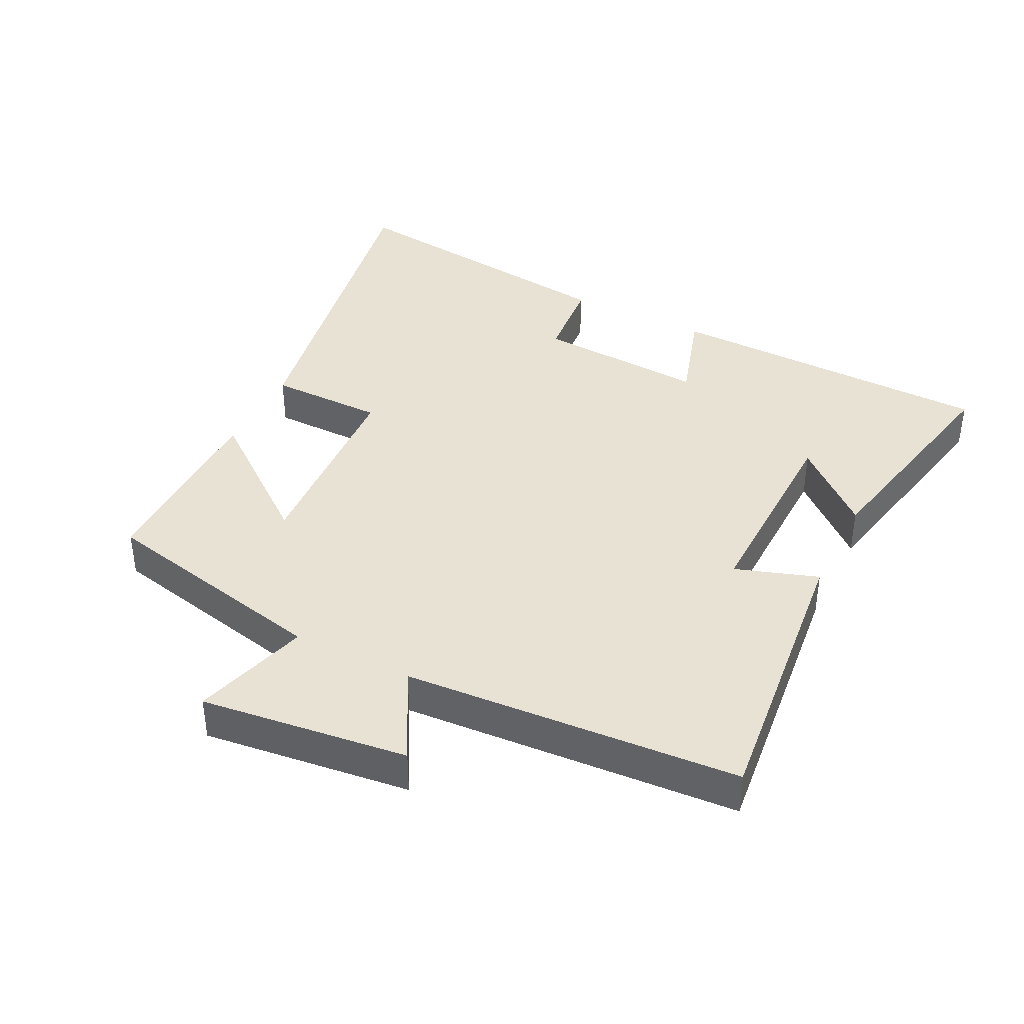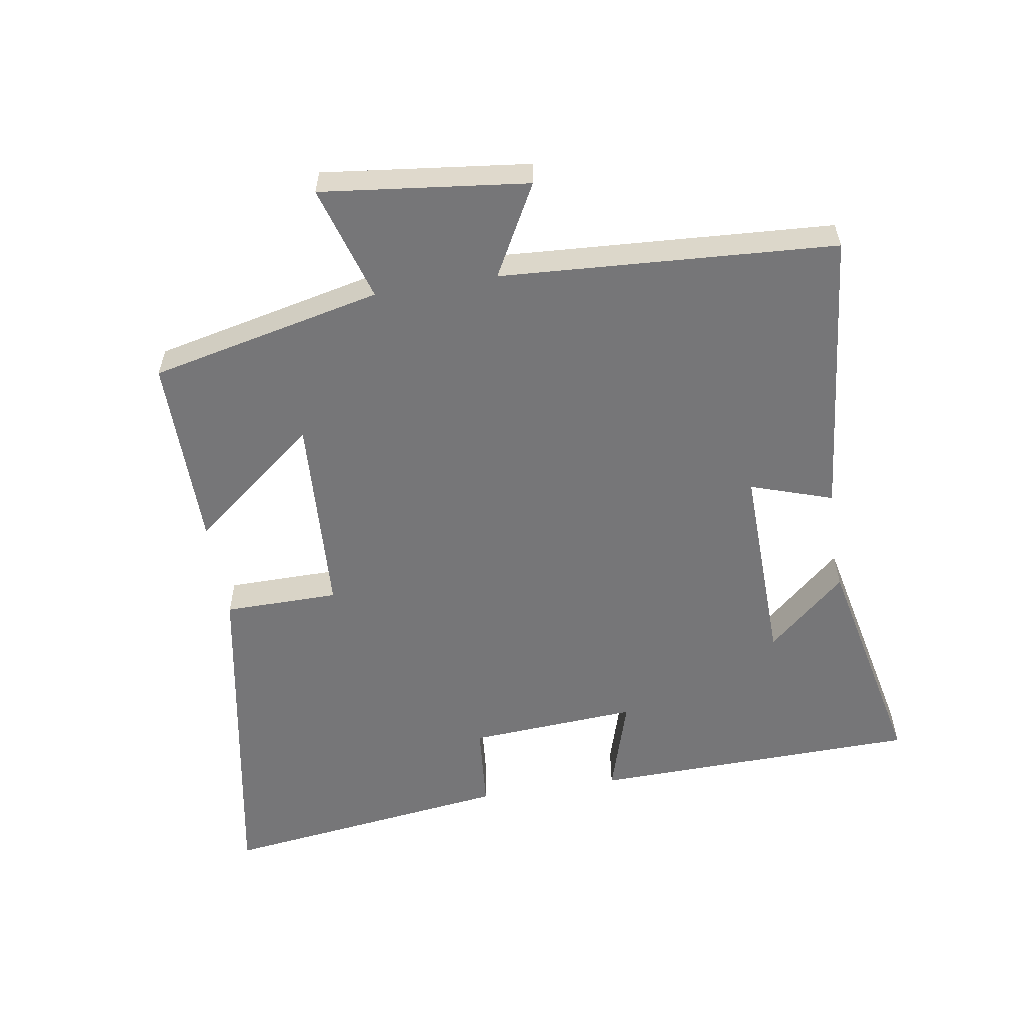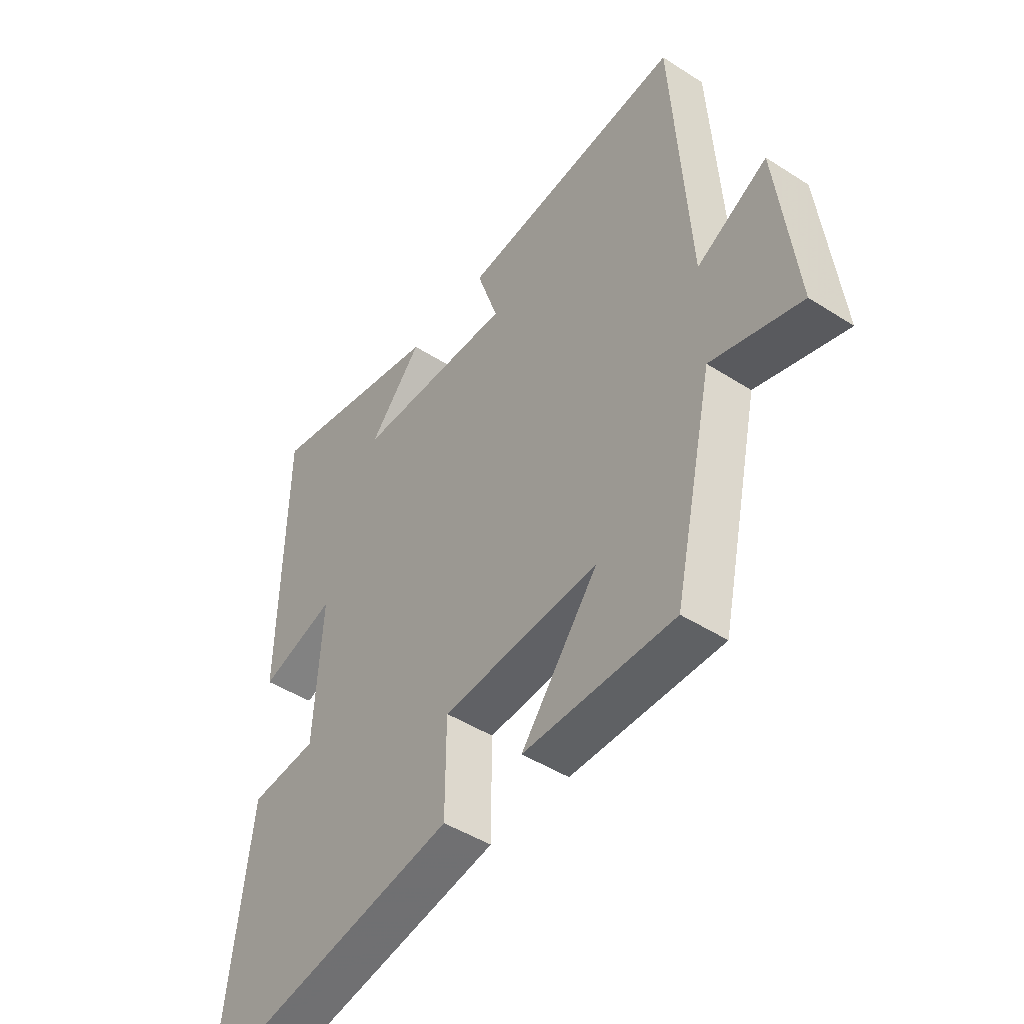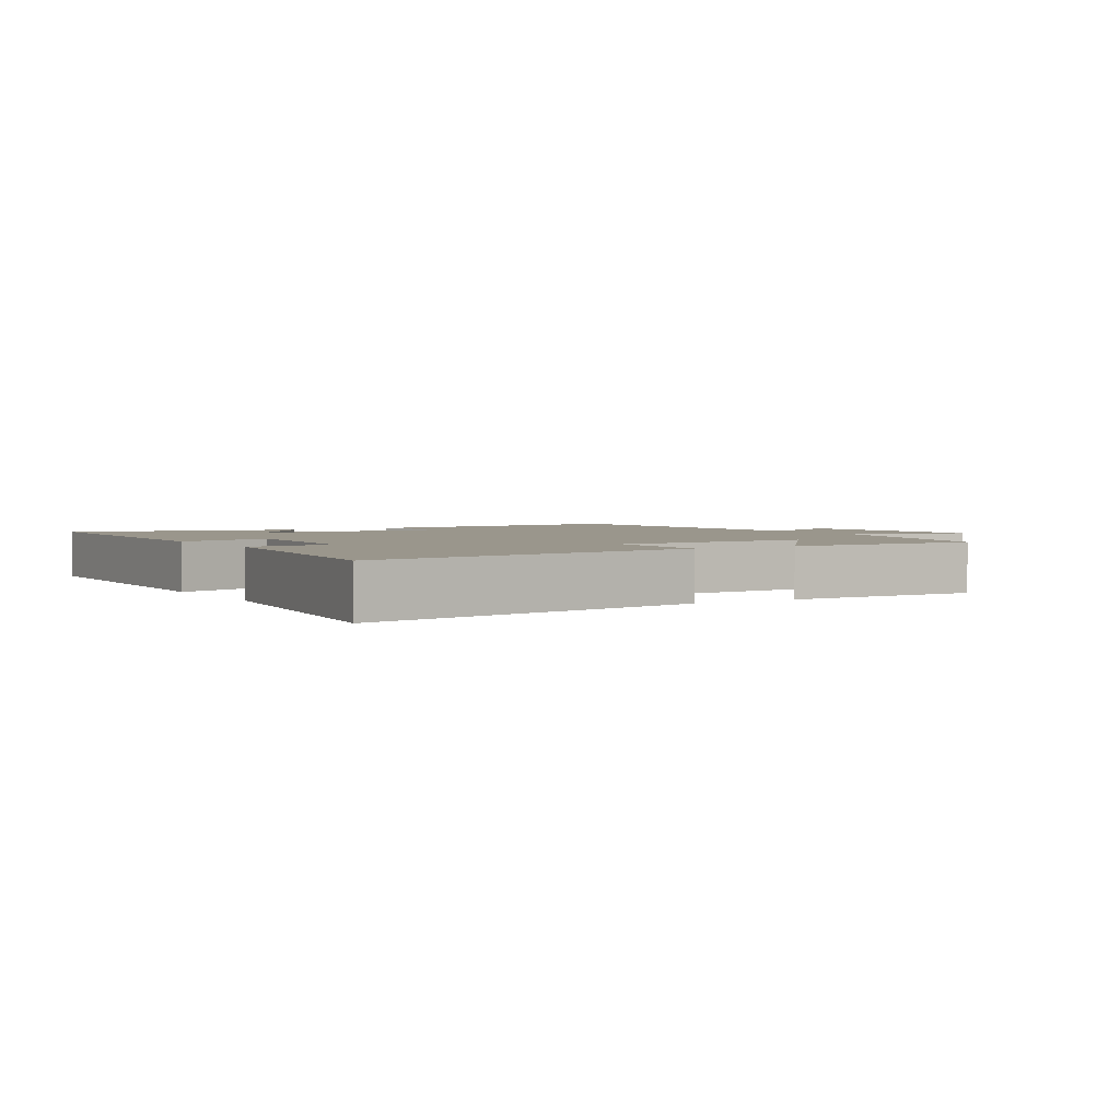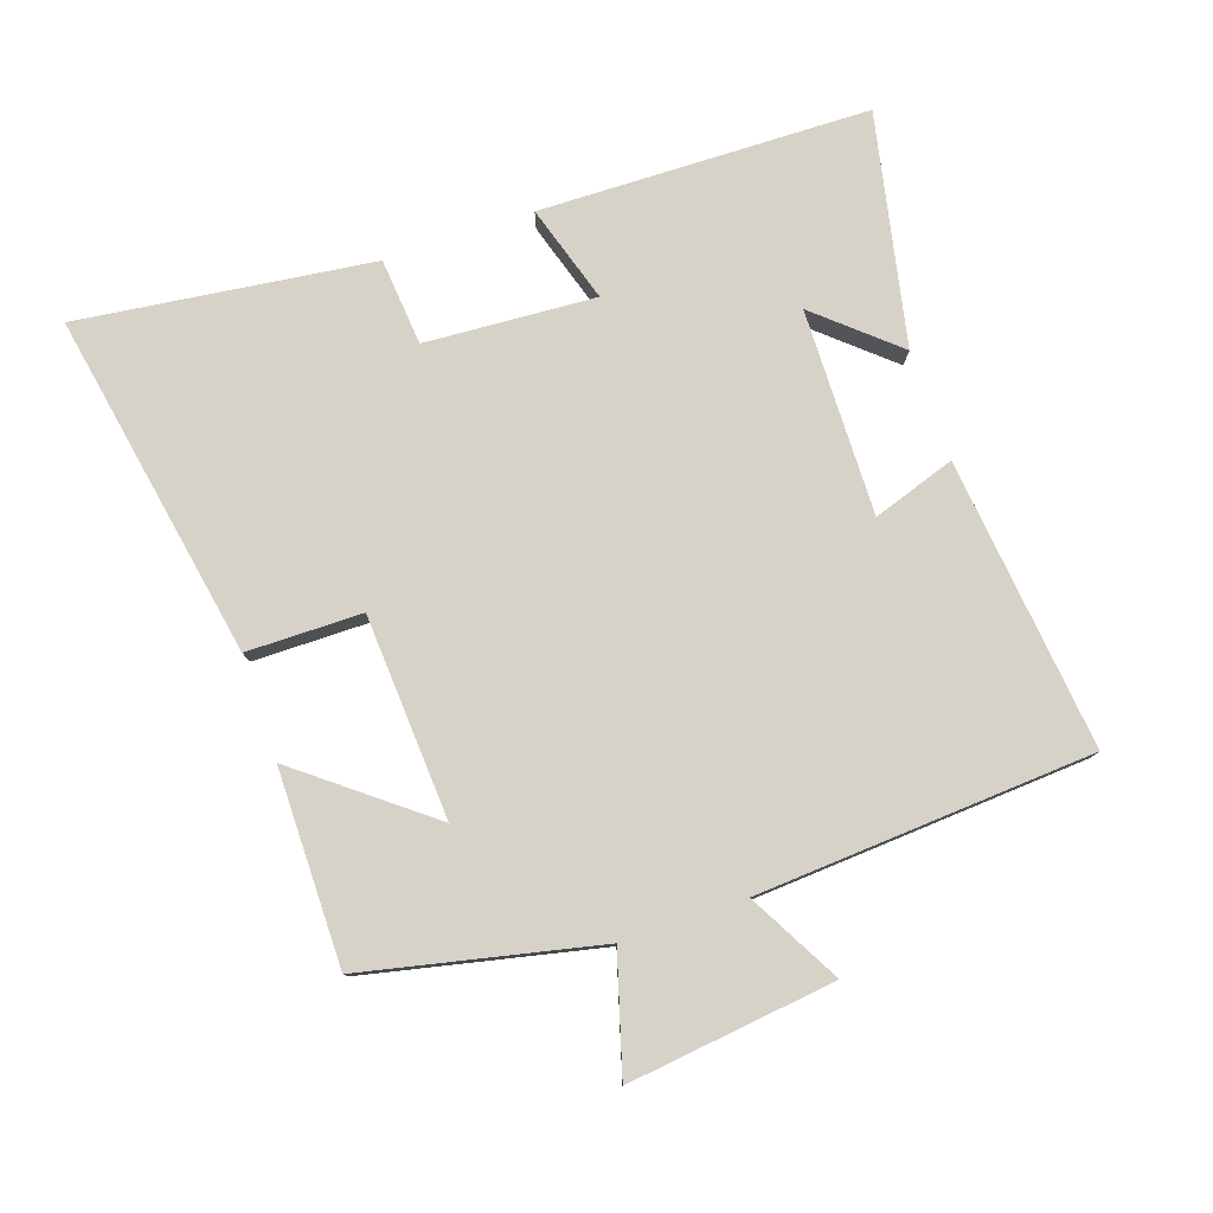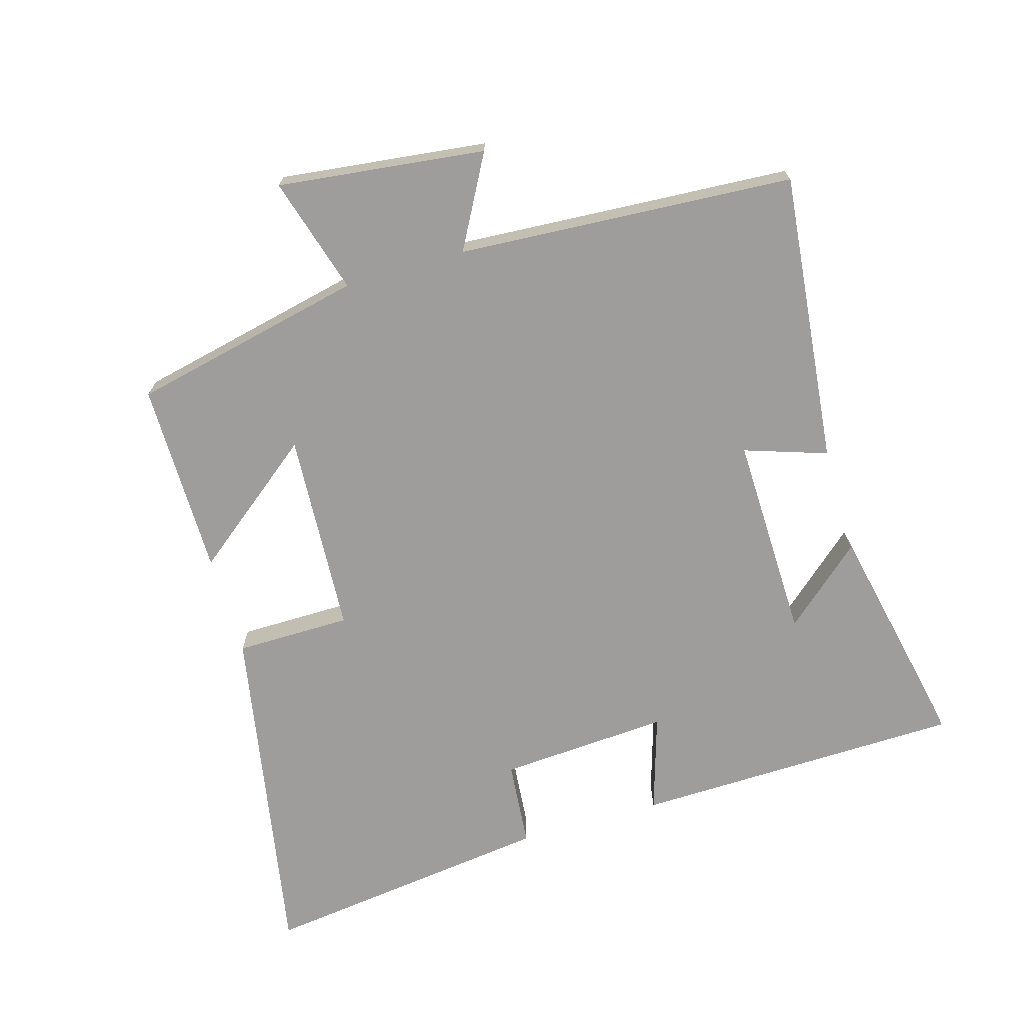
<metadata>
{"format":"obj","ext":"obj","renderer":"f3d","projection":"perspective","resolution":1024,"background":"white","views":[{"elev":39.7,"azim":-63.4,"up":"+Y"},{"elev":-56.9,"azim":-80.6,"up":"+Y"},{"elev":-46.2,"azim":-126.3,"up":"+Z"},{"elev":2.5,"azim":149.2,"up":"+Y"},{"elev":78.6,"azim":-108.8,"up":"+Y"},{"elev":-70.4,"azim":-73.6,"up":"+Y"}]}
</metadata>
<code>
v -0.467 0.07 0.548
v -0.026 0.07 0.5
v -0.068 0.07 0.375
v 0.244 0.07 0.381
v 0.14 0.07 0.5
v 0.49 0.07 0.573
v 0.5 0.07 0.073
v 0.352 0.07 0.119
v 0.368 0.07 -0.139
v 0.5 0.07 -0.151
v 0.556 0.07 -0.596
v 0.031 0.07 -0.5
v 0.03 0.07 -0.325
v -0.278 0.07 -0.307
v -0.127 0.07 -0.5
v -0.422 0.07 -0.501
v -0.5 0.07 -0.147
v -0.677 0.07 -0.199
v -0.639 0.07 0.115
v -0.5 0.07 0.039
v -0.467 0 0.548
v -0.026 0 0.5
v -0.068 0 0.375
v 0.244 0 0.381
v 0.14 0 0.5
v 0.49 0 0.573
v 0.5 0 0.073
v 0.352 0 0.119
v 0.368 0 -0.139
v 0.5 0 -0.151
v 0.556 0 -0.596
v 0.031 0 -0.5
v 0.03 0 -0.325
v -0.278 0 -0.307
v -0.127 0 -0.5
v -0.422 0 -0.501
v -0.5 0 -0.147
v -0.677 0 -0.199
v -0.639 0 0.115
v -0.5 0 0.039
f 17 18 19 20
f 14 15 16 17
f 13 14 17 20
f 10 11 12 13
f 9 10 13
f 8 9 13 20
f 6 7 8
f 4 5 6
f 4 6 8
f 3 4 8 20
f 1 2 3 20
f 40 39 38 37
f 37 36 35 34
f 40 37 34 33
f 33 32 31 30
f 33 30 29
f 40 33 29 28
f 28 27 26
f 26 25 24
f 28 26 24
f 40 28 24 23
f 40 23 22 21
f 1 21 22 2
f 2 22 23 3
f 3 23 24 4
f 4 24 25 5
f 5 25 26 6
f 6 26 27 7
f 7 27 28 8
f 8 28 29 9
f 9 29 30 10
f 10 30 31 11
f 11 31 32 12
f 12 32 33 13
f 13 33 34 14
f 14 34 35 15
f 15 35 36 16
f 16 36 37 17
f 17 37 38 18
f 18 38 39 19
f 19 39 40 20
f 20 40 21 1

</code>
